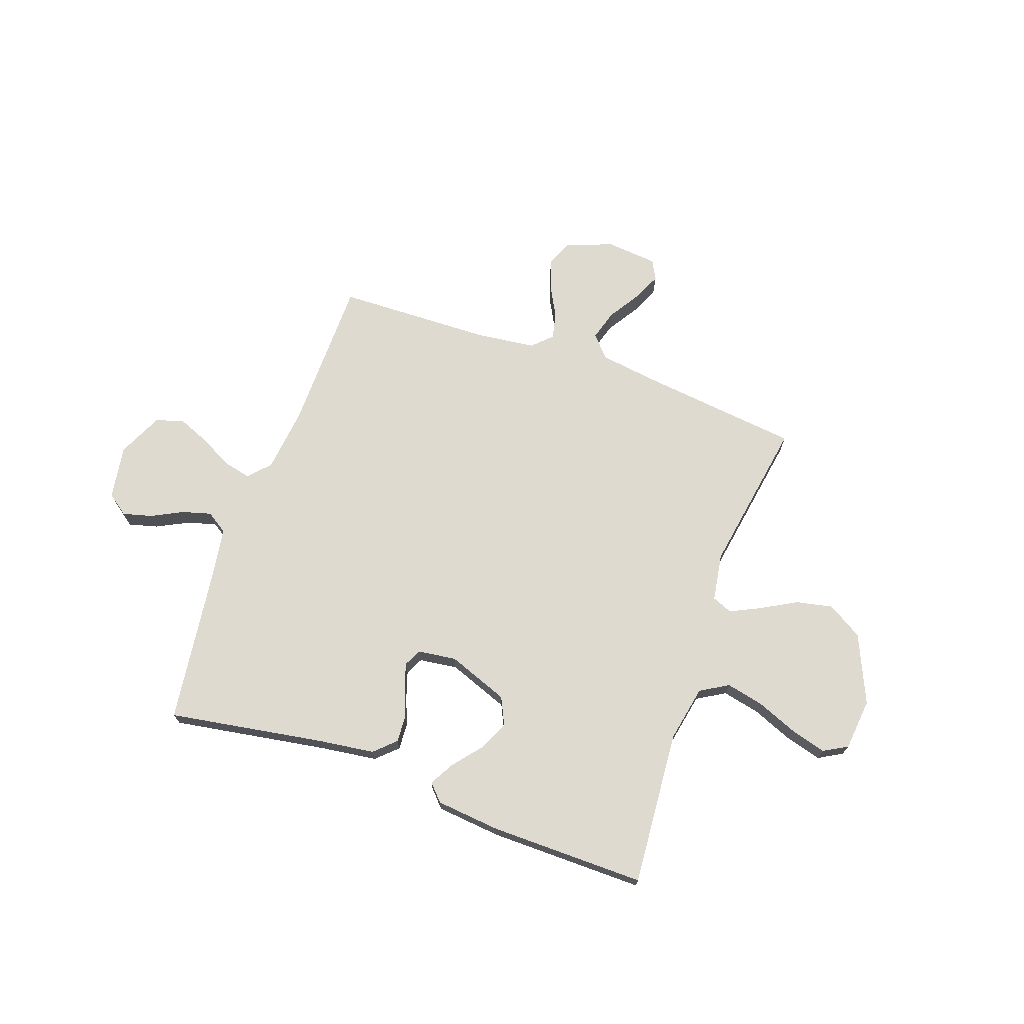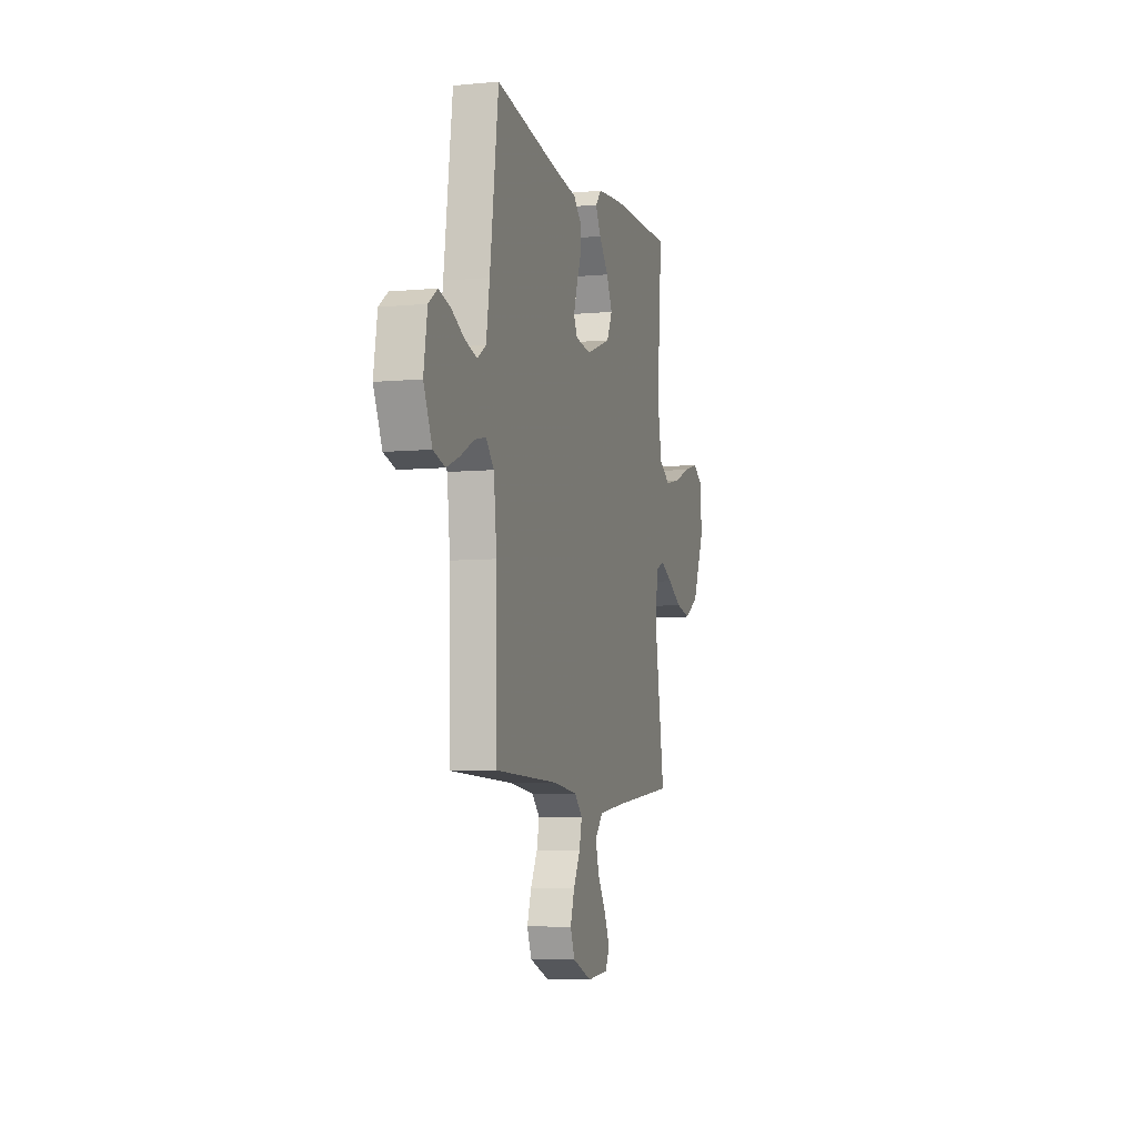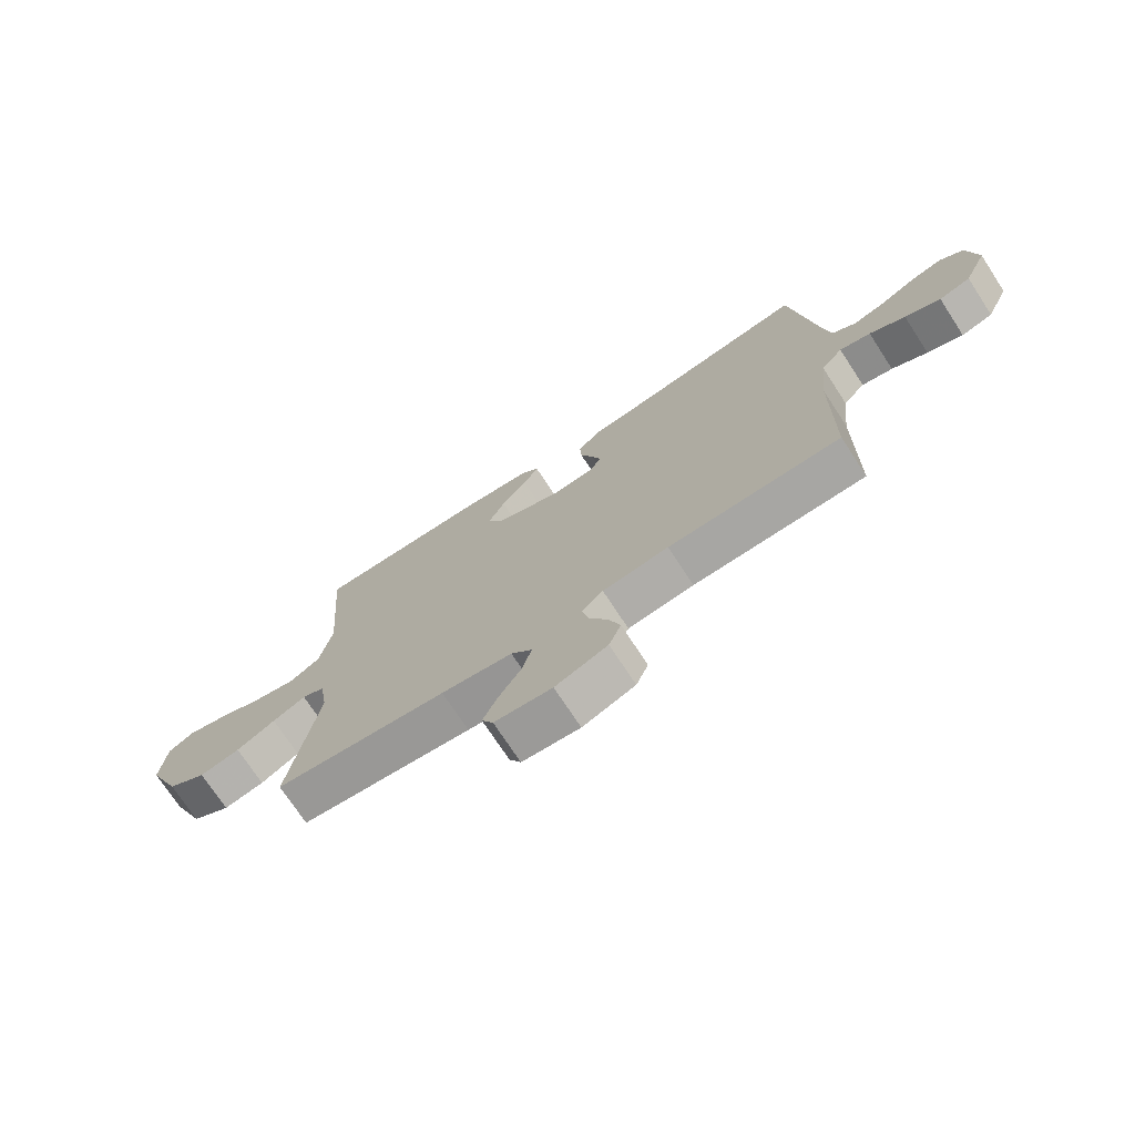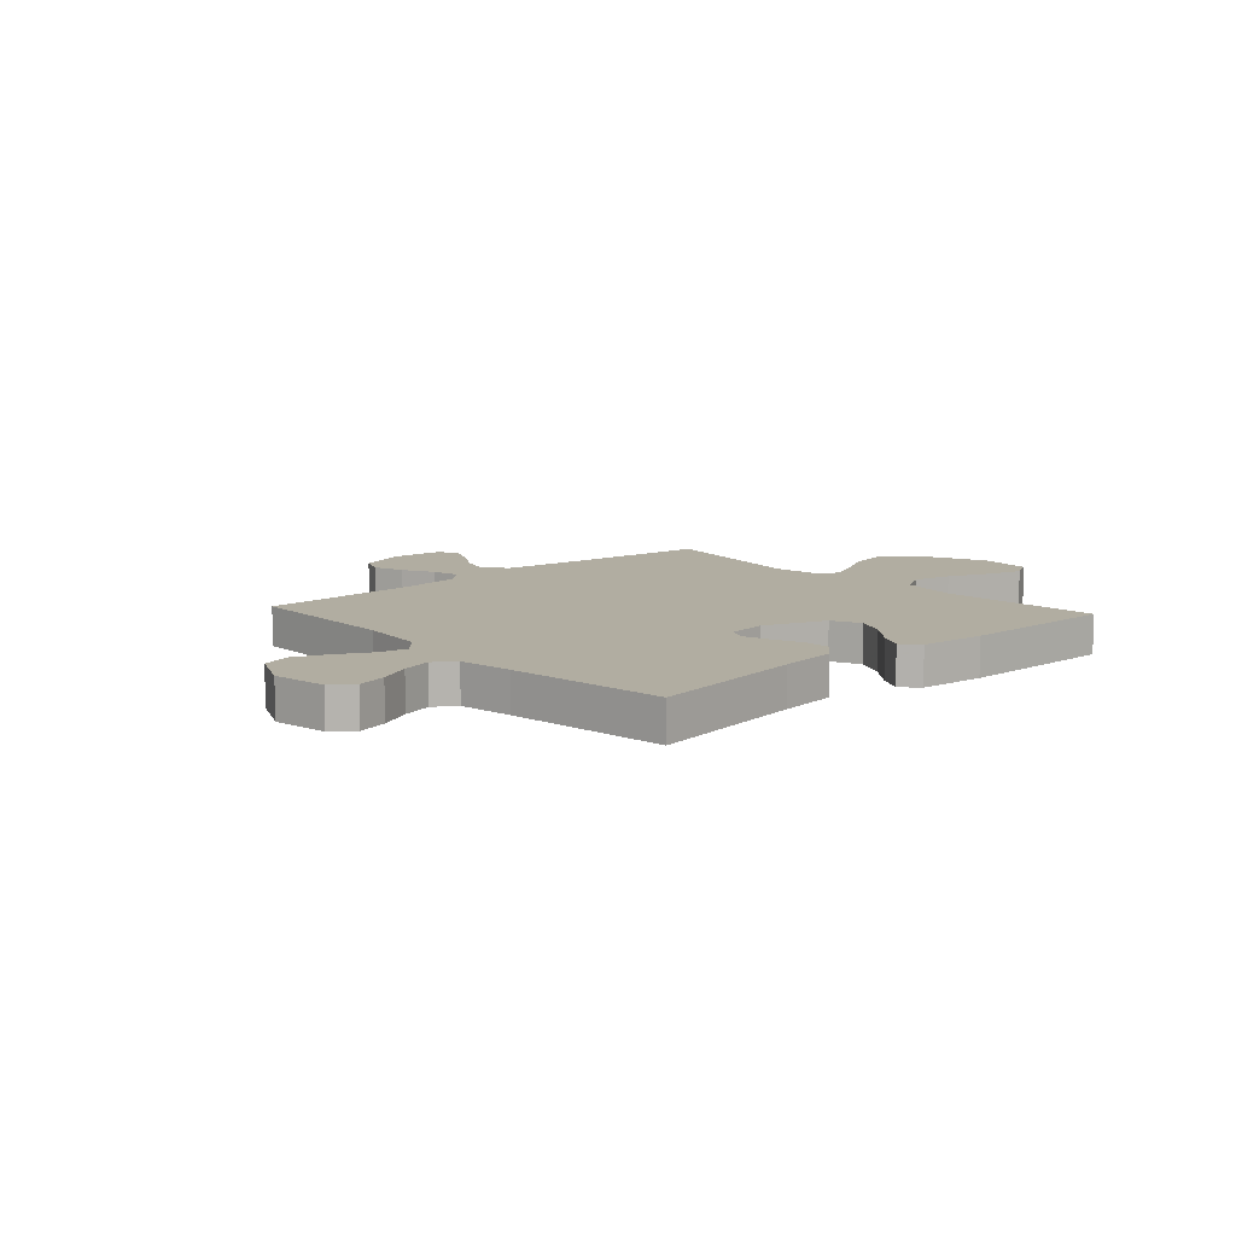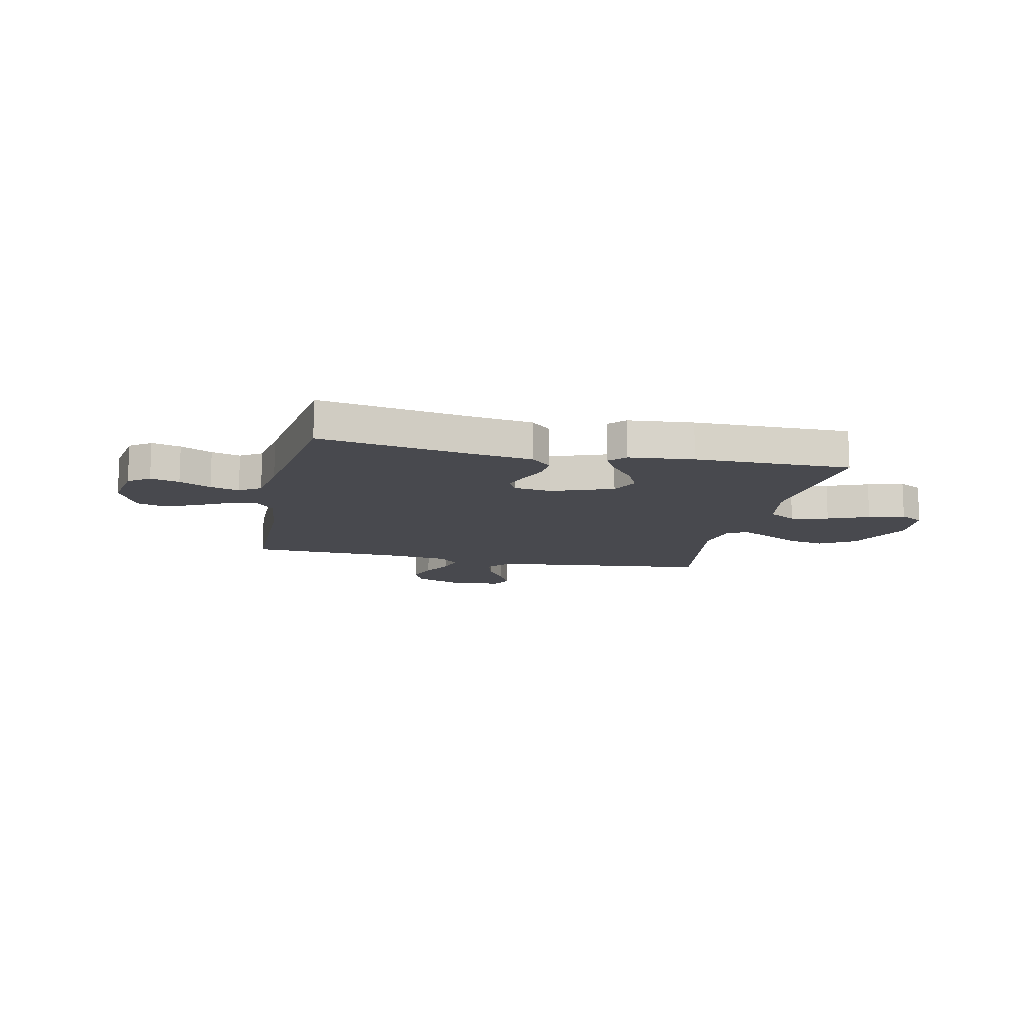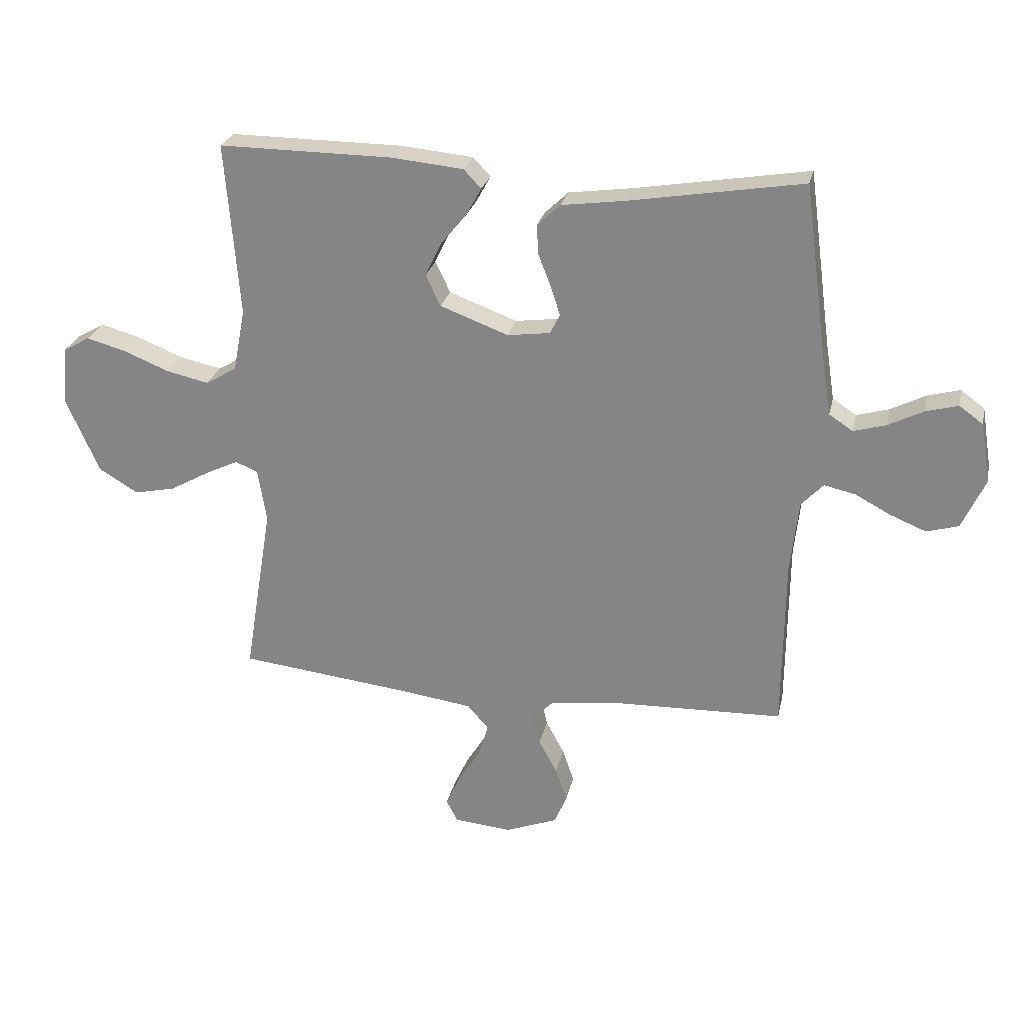
<metadata>
{"format":"obj","ext":"obj","renderer":"f3d","projection":"perspective","resolution":1024,"background":"white","views":[{"elev":70.9,"azim":19.6,"up":"+Y"},{"elev":-6.5,"azim":-74.3,"up":"+Z"},{"elev":-73.0,"azim":-146.8,"up":"+Z"},{"elev":10.3,"azim":-42.0,"up":"+Y"},{"elev":-12.6,"azim":-12.3,"up":"+Y"},{"elev":25.7,"azim":-167.7,"up":"+Z"}]}
</metadata>
<code>
v 0.5 0.07 0.5
v 0.476 0.07 0.2
v 0.497 0.07 0.091
v 0.551 0.07 0.059
v 0.624 0.07 0.075
v 0.703 0.07 0.107
v 0.772 0.07 0.126
v 0.818 0.07 0.1
v 0.828 0.07 0
v 0.77 0.07 -0.132
v 0.702 0.07 -0.173
v 0.631 0.07 -0.158
v 0.563 0.07 -0.12
v 0.505 0.07 -0.092
v 0.466 0.07 -0.108
v 0.451 0.07 -0.2
v 0.5 0.07 -0.5
v 0.2 0.07 -0.534
v 0.076 0.07 -0.551
v 0.039 0.07 -0.593
v 0.056 0.07 -0.651
v 0.095 0.07 -0.713
v 0.12 0.07 -0.768
v 0.1 0.07 -0.806
v 0 0.07 -0.815
v -0.091 0.07 -0.78
v -0.112 0.07 -0.729
v -0.092 0.07 -0.67
v -0.06 0.07 -0.611
v -0.048 0.07 -0.559
v -0.085 0.07 -0.523
v -0.2 0.07 -0.509
v -0.5 0.07 -0.5
v -0.503 0.07 -0.2
v -0.517 0.07 -0.074
v -0.555 0.07 -0.033
v -0.609 0.07 -0.045
v -0.671 0.07 -0.078
v -0.733 0.07 -0.103
v -0.788 0.07 -0.087
v -0.828 0.07 0
v -0.811 0.07 0.104
v -0.77 0.07 0.134
v -0.714 0.07 0.119
v -0.653 0.07 0.088
v -0.597 0.07 0.072
v -0.556 0.07 0.099
v -0.54 0.07 0.2
v -0.5 0.07 0.5
v -0.2 0.07 0.45
v -0.09 0.07 0.435
v -0.05 0.07 0.397
v -0.053 0.07 0.346
v -0.075 0.07 0.29
v -0.091 0.07 0.24
v -0.074 0.07 0.206
v 0 0.07 0.196
v 0.118 0.07 0.24
v 0.144 0.07 0.294
v 0.116 0.07 0.352
v 0.071 0.07 0.407
v 0.045 0.07 0.454
v 0.075 0.07 0.486
v 0.2 0.07 0.498
v 0.5 0 0.5
v 0.476 0 0.2
v 0.497 0 0.091
v 0.551 0 0.059
v 0.624 0 0.075
v 0.703 0 0.107
v 0.772 0 0.126
v 0.818 0 0.1
v 0.828 0 0
v 0.77 0 -0.132
v 0.702 0 -0.173
v 0.631 0 -0.158
v 0.563 0 -0.12
v 0.505 0 -0.092
v 0.466 0 -0.108
v 0.451 0 -0.2
v 0.5 0 -0.5
v 0.2 0 -0.534
v 0.076 0 -0.551
v 0.039 0 -0.593
v 0.056 0 -0.651
v 0.095 0 -0.713
v 0.12 0 -0.768
v 0.1 0 -0.806
v 0 0 -0.815
v -0.091 0 -0.78
v -0.112 0 -0.729
v -0.092 0 -0.67
v -0.06 0 -0.611
v -0.048 0 -0.559
v -0.085 0 -0.523
v -0.2 0 -0.509
v -0.5 0 -0.5
v -0.503 0 -0.2
v -0.517 0 -0.074
v -0.555 0 -0.033
v -0.609 0 -0.045
v -0.671 0 -0.078
v -0.733 0 -0.103
v -0.788 0 -0.087
v -0.828 0 0
v -0.811 0 0.104
v -0.77 0 0.134
v -0.714 0 0.119
v -0.653 0 0.088
v -0.597 0 0.072
v -0.556 0 0.099
v -0.54 0 0.2
v -0.5 0 0.5
v -0.2 0 0.45
v -0.09 0 0.435
v -0.05 0 0.397
v -0.053 0 0.346
v -0.075 0 0.29
v -0.091 0 0.24
v -0.074 0 0.206
v 0 0 0.196
v 0.118 0 0.24
v 0.144 0 0.294
v 0.116 0 0.352
v 0.071 0 0.407
v 0.045 0 0.454
v 0.075 0 0.486
v 0.2 0 0.498
f 63 64 1 2
f 60 61 62 63
f 59 60 63 2
f 58 59 2 3
f 57 58 3 4
f 56 57 4
f 51 52 53 54
f 50 51 54 55
f 48 49 50 55
f 47 48 55 56
f 42 43 44 45
f 42 45 46
f 41 42 46
f 40 41 46
f 37 38 39 40
f 37 40 46 47
f 32 33 34
f 31 32 34 35
f 30 31 35 36
f 26 27 28 29
f 26 29 30
f 25 26 30
f 24 25 30
f 21 22 23 24
f 20 21 24 30
f 19 20 30 36
f 16 17 18
f 15 16 18 19
f 10 11 12 13
f 10 13 14
f 9 10 14
f 8 9 14
f 5 6 7 8
f 4 5 8 14
f 56 4 14 15
f 36 37 47 56
f 15 19 36 56
f 66 65 128 127
f 127 126 125 124
f 66 127 124 123
f 67 66 123 122
f 68 67 122 121
f 68 121 120
f 118 117 116 115
f 119 118 115 114
f 119 114 113 112
f 120 119 112 111
f 109 108 107 106
f 110 109 106
f 110 106 105
f 110 105 104
f 104 103 102 101
f 111 110 104 101
f 98 97 96
f 99 98 96 95
f 100 99 95 94
f 93 92 91 90
f 94 93 90
f 94 90 89
f 94 89 88
f 88 87 86 85
f 94 88 85 84
f 100 94 84 83
f 82 81 80
f 83 82 80 79
f 77 76 75 74
f 78 77 74
f 78 74 73
f 78 73 72
f 72 71 70 69
f 78 72 69 68
f 79 78 68 120
f 120 111 101 100
f 120 100 83 79
f 1 65 66 2
f 2 66 67 3
f 3 67 68 4
f 4 68 69 5
f 5 69 70 6
f 6 70 71 7
f 7 71 72 8
f 8 72 73 9
f 9 73 74 10
f 10 74 75 11
f 11 75 76 12
f 12 76 77 13
f 13 77 78 14
f 14 78 79 15
f 15 79 80 16
f 16 80 81 17
f 17 81 82 18
f 18 82 83 19
f 19 83 84 20
f 20 84 85 21
f 21 85 86 22
f 22 86 87 23
f 23 87 88 24
f 24 88 89 25
f 25 89 90 26
f 26 90 91 27
f 27 91 92 28
f 28 92 93 29
f 29 93 94 30
f 30 94 95 31
f 31 95 96 32
f 32 96 97 33
f 33 97 98 34
f 34 98 99 35
f 35 99 100 36
f 36 100 101 37
f 37 101 102 38
f 38 102 103 39
f 39 103 104 40
f 40 104 105 41
f 41 105 106 42
f 42 106 107 43
f 43 107 108 44
f 44 108 109 45
f 45 109 110 46
f 46 110 111 47
f 47 111 112 48
f 48 112 113 49
f 49 113 114 50
f 50 114 115 51
f 51 115 116 52
f 52 116 117 53
f 53 117 118 54
f 54 118 119 55
f 55 119 120 56
f 56 120 121 57
f 57 121 122 58
f 58 122 123 59
f 59 123 124 60
f 60 124 125 61
f 61 125 126 62
f 62 126 127 63
f 63 127 128 64
f 64 128 65 1

</code>
